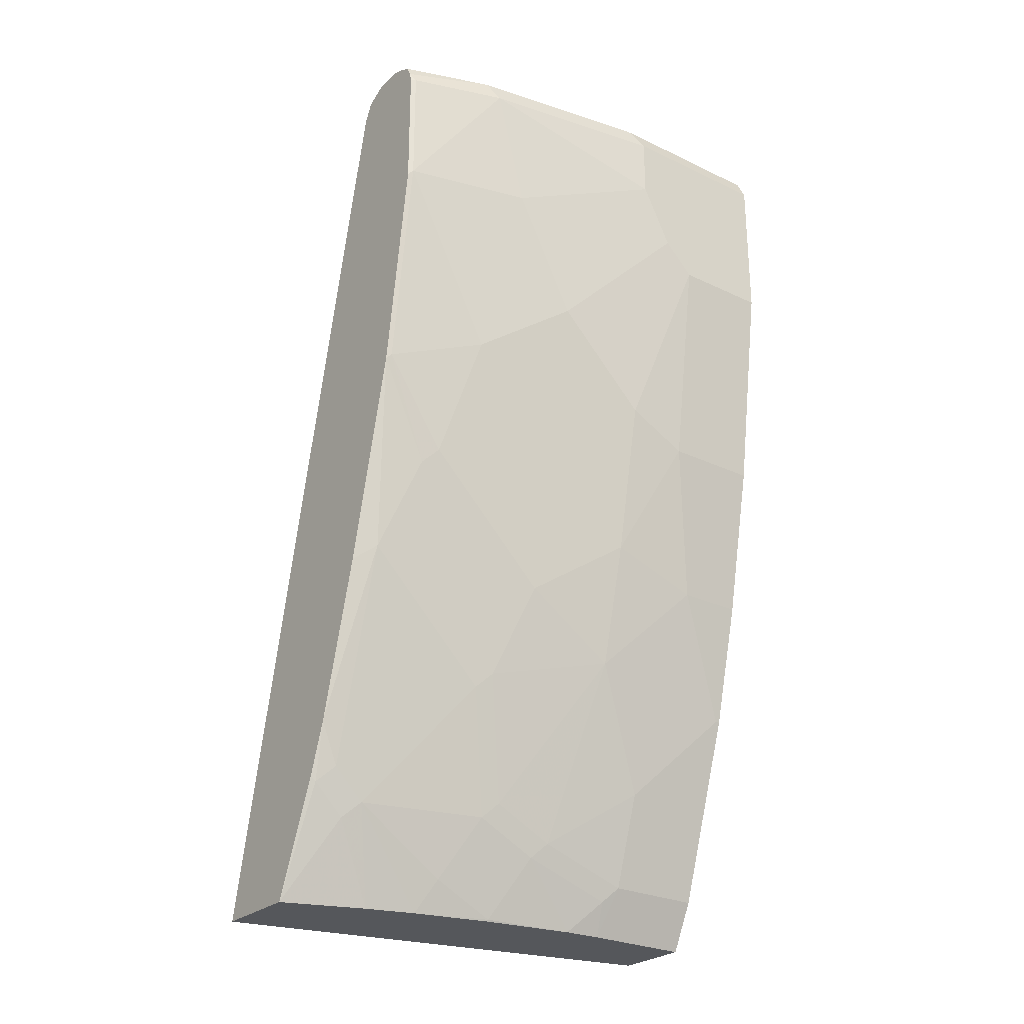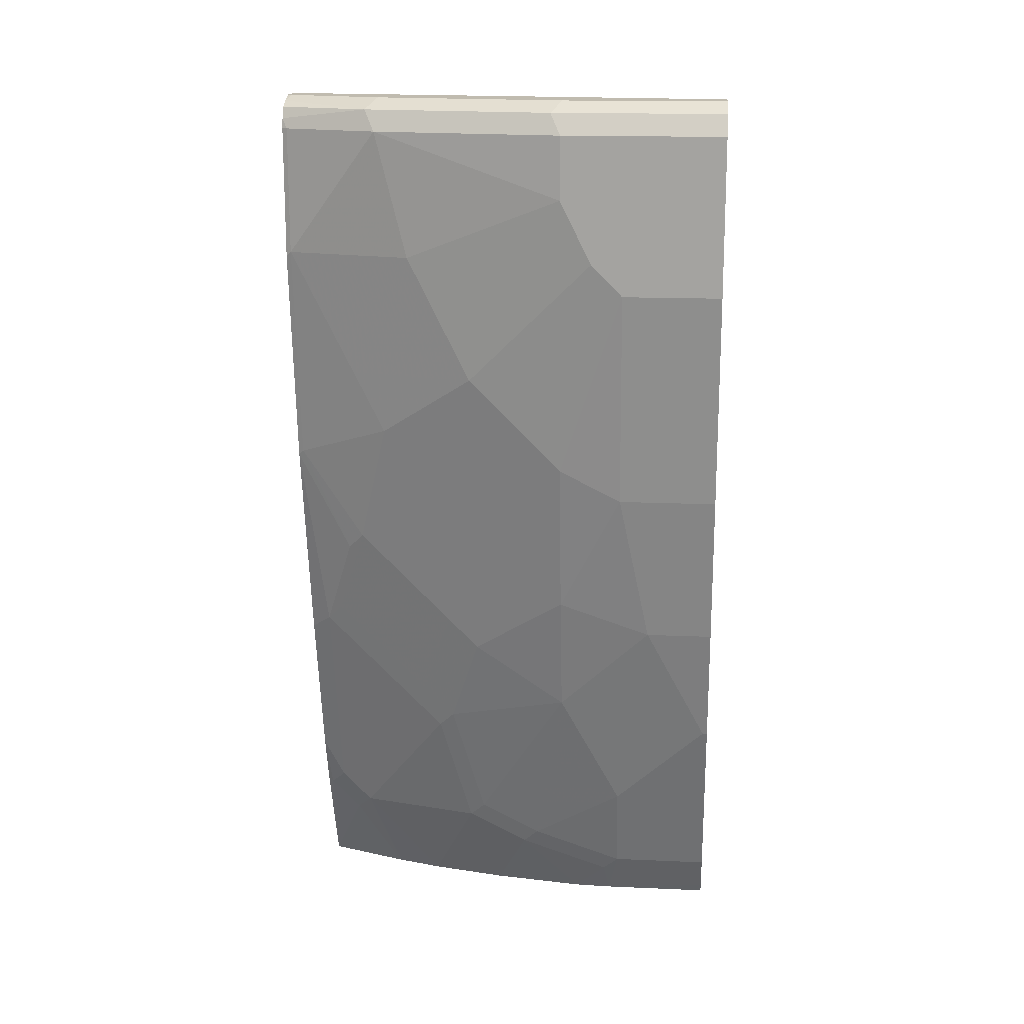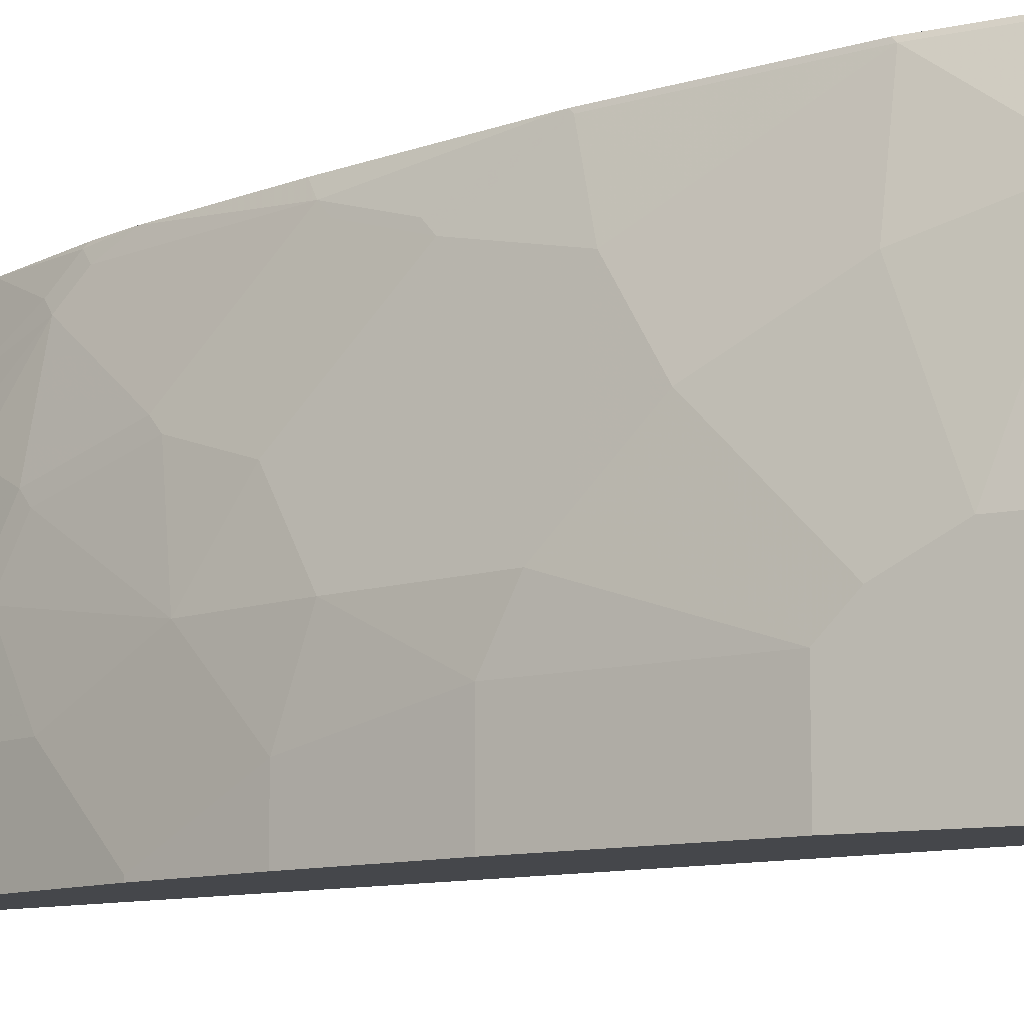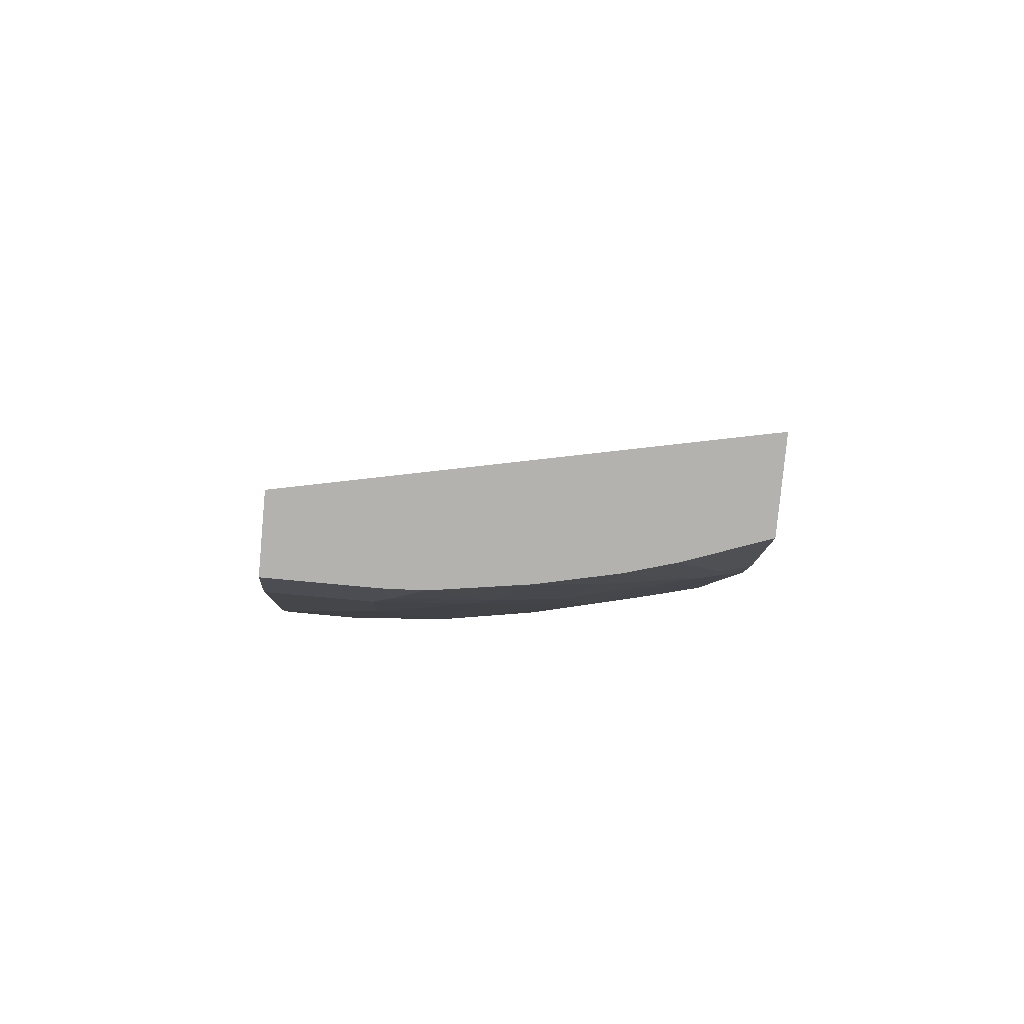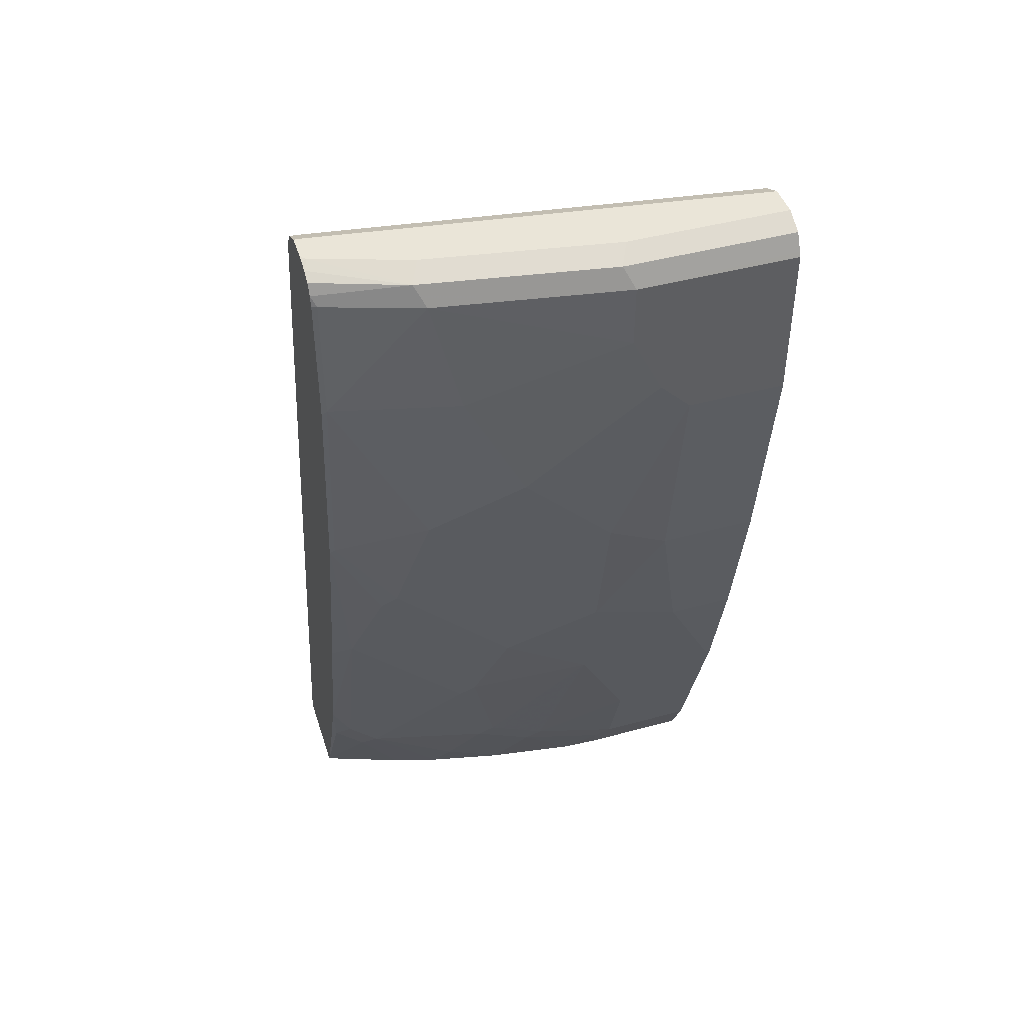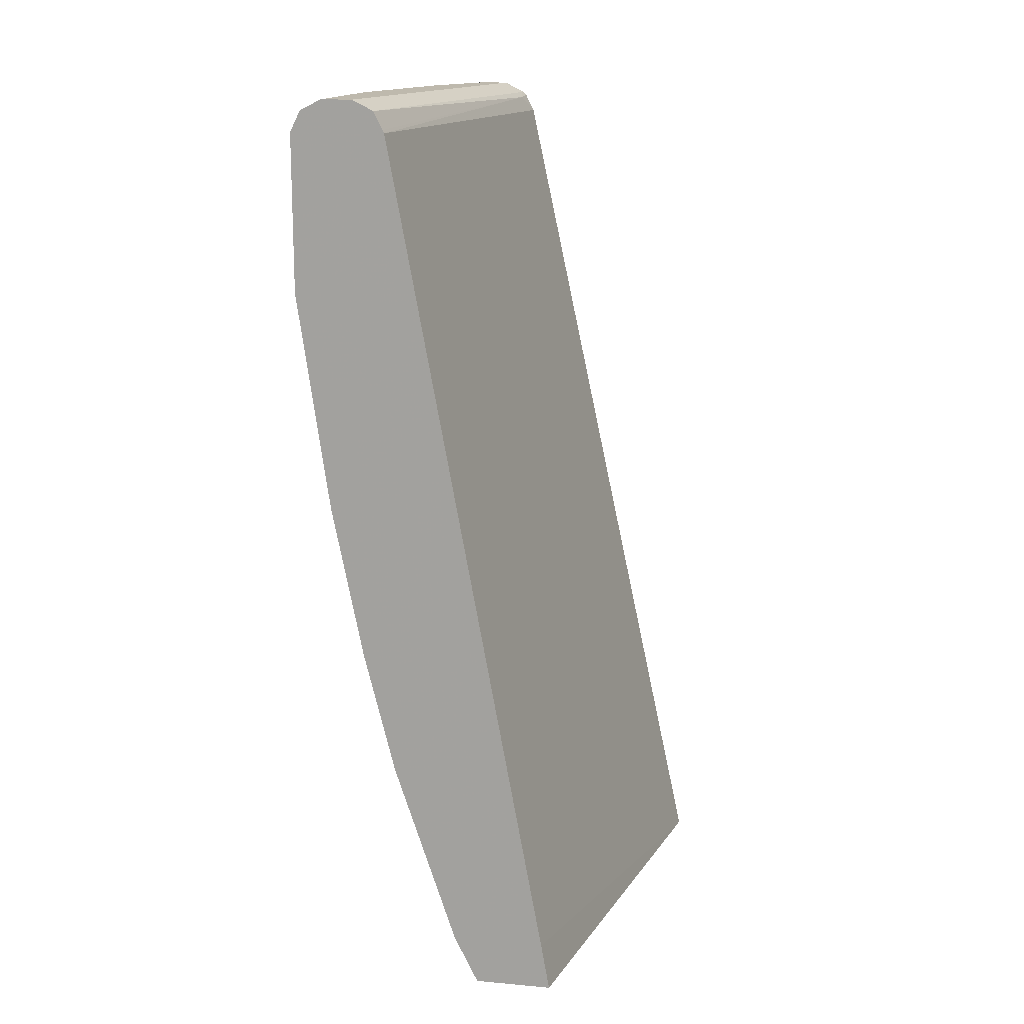
<metadata>
{"format":"obj","ext":"obj","renderer":"f3d","projection":"perspective","resolution":1024,"background":"white","views":[{"elev":-26.7,"azim":53.3,"up":"+Y"},{"elev":16.1,"azim":95.2,"up":"+Y"},{"elev":-10.5,"azim":118.8,"up":"+Z"},{"elev":-79.7,"azim":-95.3,"up":"+Y"},{"elev":44.8,"azim":72.4,"up":"+Y"},{"elev":15.1,"azim":-169.1,"up":"+Y"}]}
</metadata>
<code>
v 0.6162 0.007915 0.2509
v 0.6166 0.007915 0.2481
v 0.6694 0.007915 0.2509
v 0.7255 0.5139 0.2509
v 0.6734 0.03544 -0.002604
v 0.6685 0.007915 -0.002604
v 0.762 0.5139 -0.002604
v 0.686 0.007915 0.2047
v 0.6978 0.05318 0.2304
v 0.6978 0.07092 0.2481
v 0.6971 0.07369 0.2509
v 0.7305 0.5239 0.2509
v 0.731 0.5228 0.2392
v 0.7128 0.007915 -0.002604
v 0.7629 0.5157 -0.002604
v 0.6941 0.007915 0.1772
v 0.6867 0.008889 0.2038
v 0.7044 0.06205 0.2215
v 0.7044 0.07979 0.2392
v 0.7075 0.1036 0.2509
v 0.7325 0.5257 0.2509
v 0.7325 0.5257 0.2481
v 0.7679 0.5257 -0.002604
v 0.7128 0.007915 0.05903
v 0.7157 0.01355 -0.002604
v 0.7037 0.007915 0.1338
v 0.7044 0.008889 0.1329
v 0.7044 0.02663 0.1683
v 0.7221 0.06205 0.1506
v 0.7399 0.133 0.1683
v 0.7399 0.1506 0.1861
v 0.7399 0.2038 0.2392
v 0.7322 0.195 0.2509
v 0.7443 0.5317 0.2509
v 0.7443 0.5317 0.2481
v 0.7798 0.5317 -0.002604
v 0.7118 0.007915 0.08069
v 0.7266 0.03544 0.05318
v 0.7221 0.02663 0.06203
v 0.7266 0.03544 -0.002604
v 0.7221 0.04431 0.1152
v 0.7266 0.07092 0.1418
v 0.7443 0.1418 0.1595
v 0.7443 0.1595 0.1772
v 0.7443 0.2127 0.2304
v 0.7576 0.257 0.2215
v 0.7606 0.3162 0.2509
v 0.7592 0.5317 0.2509
v 0.7975 0.5317 -0.002604
v 0.762 0.1418 1.43e-06
v 0.7443 0.08866 0.05318
v 0.7266 0.05318 0.1064
v 0.762 0.1418 -0.002604
v 0.762 0.1595 0.08861
v 0.762 0.195 0.1418
v 0.762 0.2127 0.1595
v 0.762 0.2658 0.2127
v 0.762 0.3189 0.2481
v 0.7784 0.4402 0.2509
v 0.762 0.531 0.2509
v 0.762 0.5317 0.2481
v 0.7975 0.5317 0.08861
v 0.8093 0.5257 -0.002604
v 0.7798 0.2127 0.03546
v 0.7798 0.2127 -0.002604
v 0.7798 0.2304 0.08861
v 0.7975 0.3189 0.08861
v 0.7798 0.3189 0.1772
v 0.7798 0.3367 0.1949
v 0.7798 0.3721 0.2127
v 0.7798 0.443 0.2481
v 0.7784 0.5139 0.2509
v 0.7676 0.5288 0.2509
v 0.7798 0.5317 0.1949
v 0.7916 0.5257 0.2008
v 0.8093 0.5257 0.09454
v 0.8139 0.5165 -0.002604
v 0.7975 0.3013 0.05318
v 0.7975 0.3013 -0.002604
v 0.8152 0.4253 0.05318
v 0.7975 0.3367 0.1064
v 0.7975 0.3721 0.1418
v 0.7975 0.443 0.1772
v 0.7975 0.5139 0.1949
v 0.7798 0.5139 0.2481
v 0.777 0.5195 0.2509
v 0.7738 0.5257 0.2509
v 0.8152 0.5139 0.08861
v 0.8152 0.5139 -0.002604
v 0.8152 0.4253 -0.002604
v 0.8152 0.443 0.07089
v 0.8152 0.4784 0.08861
f 46 58 47
f 46 57 58
f 47 58 71
f 47 71 59
f 48 60 61
f 49 62 76
f 49 76 63
f 50 53 65
f 50 65 64
f 55 66 56
f 51 64 54
f 51 54 52
f 54 64 66
f 54 66 55
f 56 66 67
f 56 67 68
f 56 68 57
f 44 57 45
f 57 68 69
f 50 64 51
f 44 56 57
f 34 74 62
f 43 55 56
f 57 69 58
f 32 57 46
f 32 46 47
f 32 47 33
f 34 48 61
f 34 61 74
f 34 62 49
f 34 49 36
f 34 36 35
f 37 39 41
f 38 40 53
f 38 53 50
f 38 50 51
f 38 51 52
f 38 52 41
f 38 41 39
f 42 52 54
f 42 54 43
f 43 54 55
f 43 56 44
f 58 69 70
f 80 90 89
f 59 71 85
f 75 87 86
f 75 86 84
f 75 84 76
f 76 84 88
f 76 88 77
f 77 88 89
f 78 79 90
f 78 90 80
f 80 89 88
f 80 88 92
f 80 92 91
f 80 91 82
f 80 82 81
f 82 91 92
f 82 92 83
f 83 92 84
f 84 92 88
f 84 86 85
f 32 45 57
f 74 75 76
f 58 70 71
f 73 87 75
f 71 84 85
f 59 85 72
f 60 73 61
f 61 73 75
f 61 75 74
f 62 74 76
f 63 76 77
f 64 65 79
f 64 79 78
f 64 78 66
f 66 78 67
f 67 78 80
f 67 80 81
f 67 81 69
f 67 69 68
f 69 81 82
f 69 82 70
f 70 82 83
f 70 83 71
f 71 83 84
f 72 85 86
f 31 45 32
f 1 87 73
f 31 43 44
f 2 5 6
f 2 4 7
f 2 7 5
f 3 8 9
f 3 9 10
f 3 10 11
f 4 12 13
f 4 13 7
f 1 4 2
f 5 7 15
f 5 23 36
f 5 36 49
f 5 49 63
f 5 63 77
f 5 77 89
f 5 89 90
f 5 90 79
f 5 79 65
f 5 15 23
f 1 12 4
f 1 21 12
f 1 34 21
f 1 6 14
f 1 14 24
f 1 24 37
f 1 37 26
f 1 26 16
f 1 16 8
f 1 8 3
f 1 3 11
f 1 11 20
f 1 20 33
f 1 33 47
f 1 47 59
f 1 59 72
f 1 72 86
f 1 86 87
f 31 44 45
f 1 73 60
f 1 60 48
f 1 48 34
f 5 65 53
f 5 53 40
f 1 2 6
f 5 25 14
f 19 32 20
f 20 32 33
f 21 34 35
f 21 35 22
f 22 35 36
f 22 36 23
f 24 25 38
f 5 40 25
f 24 39 37
f 25 40 38
f 26 37 27
f 27 37 41
f 27 41 28
f 28 41 29
f 29 41 52
f 29 52 42
f 29 42 43
f 29 43 30
f 30 43 31
f 18 32 19
f 18 31 32
f 24 38 39
f 18 29 30
f 18 30 31
f 5 14 6
f 7 13 15
f 8 16 17
f 8 17 18
f 8 18 9
f 9 19 10
f 10 19 20
f 10 20 11
f 9 18 19
f 12 22 13
f 12 21 22
f 16 18 17
f 16 28 18
f 16 27 28
f 18 28 29
f 14 25 24
f 13 23 15
f 13 22 23
f 16 26 27

</code>
